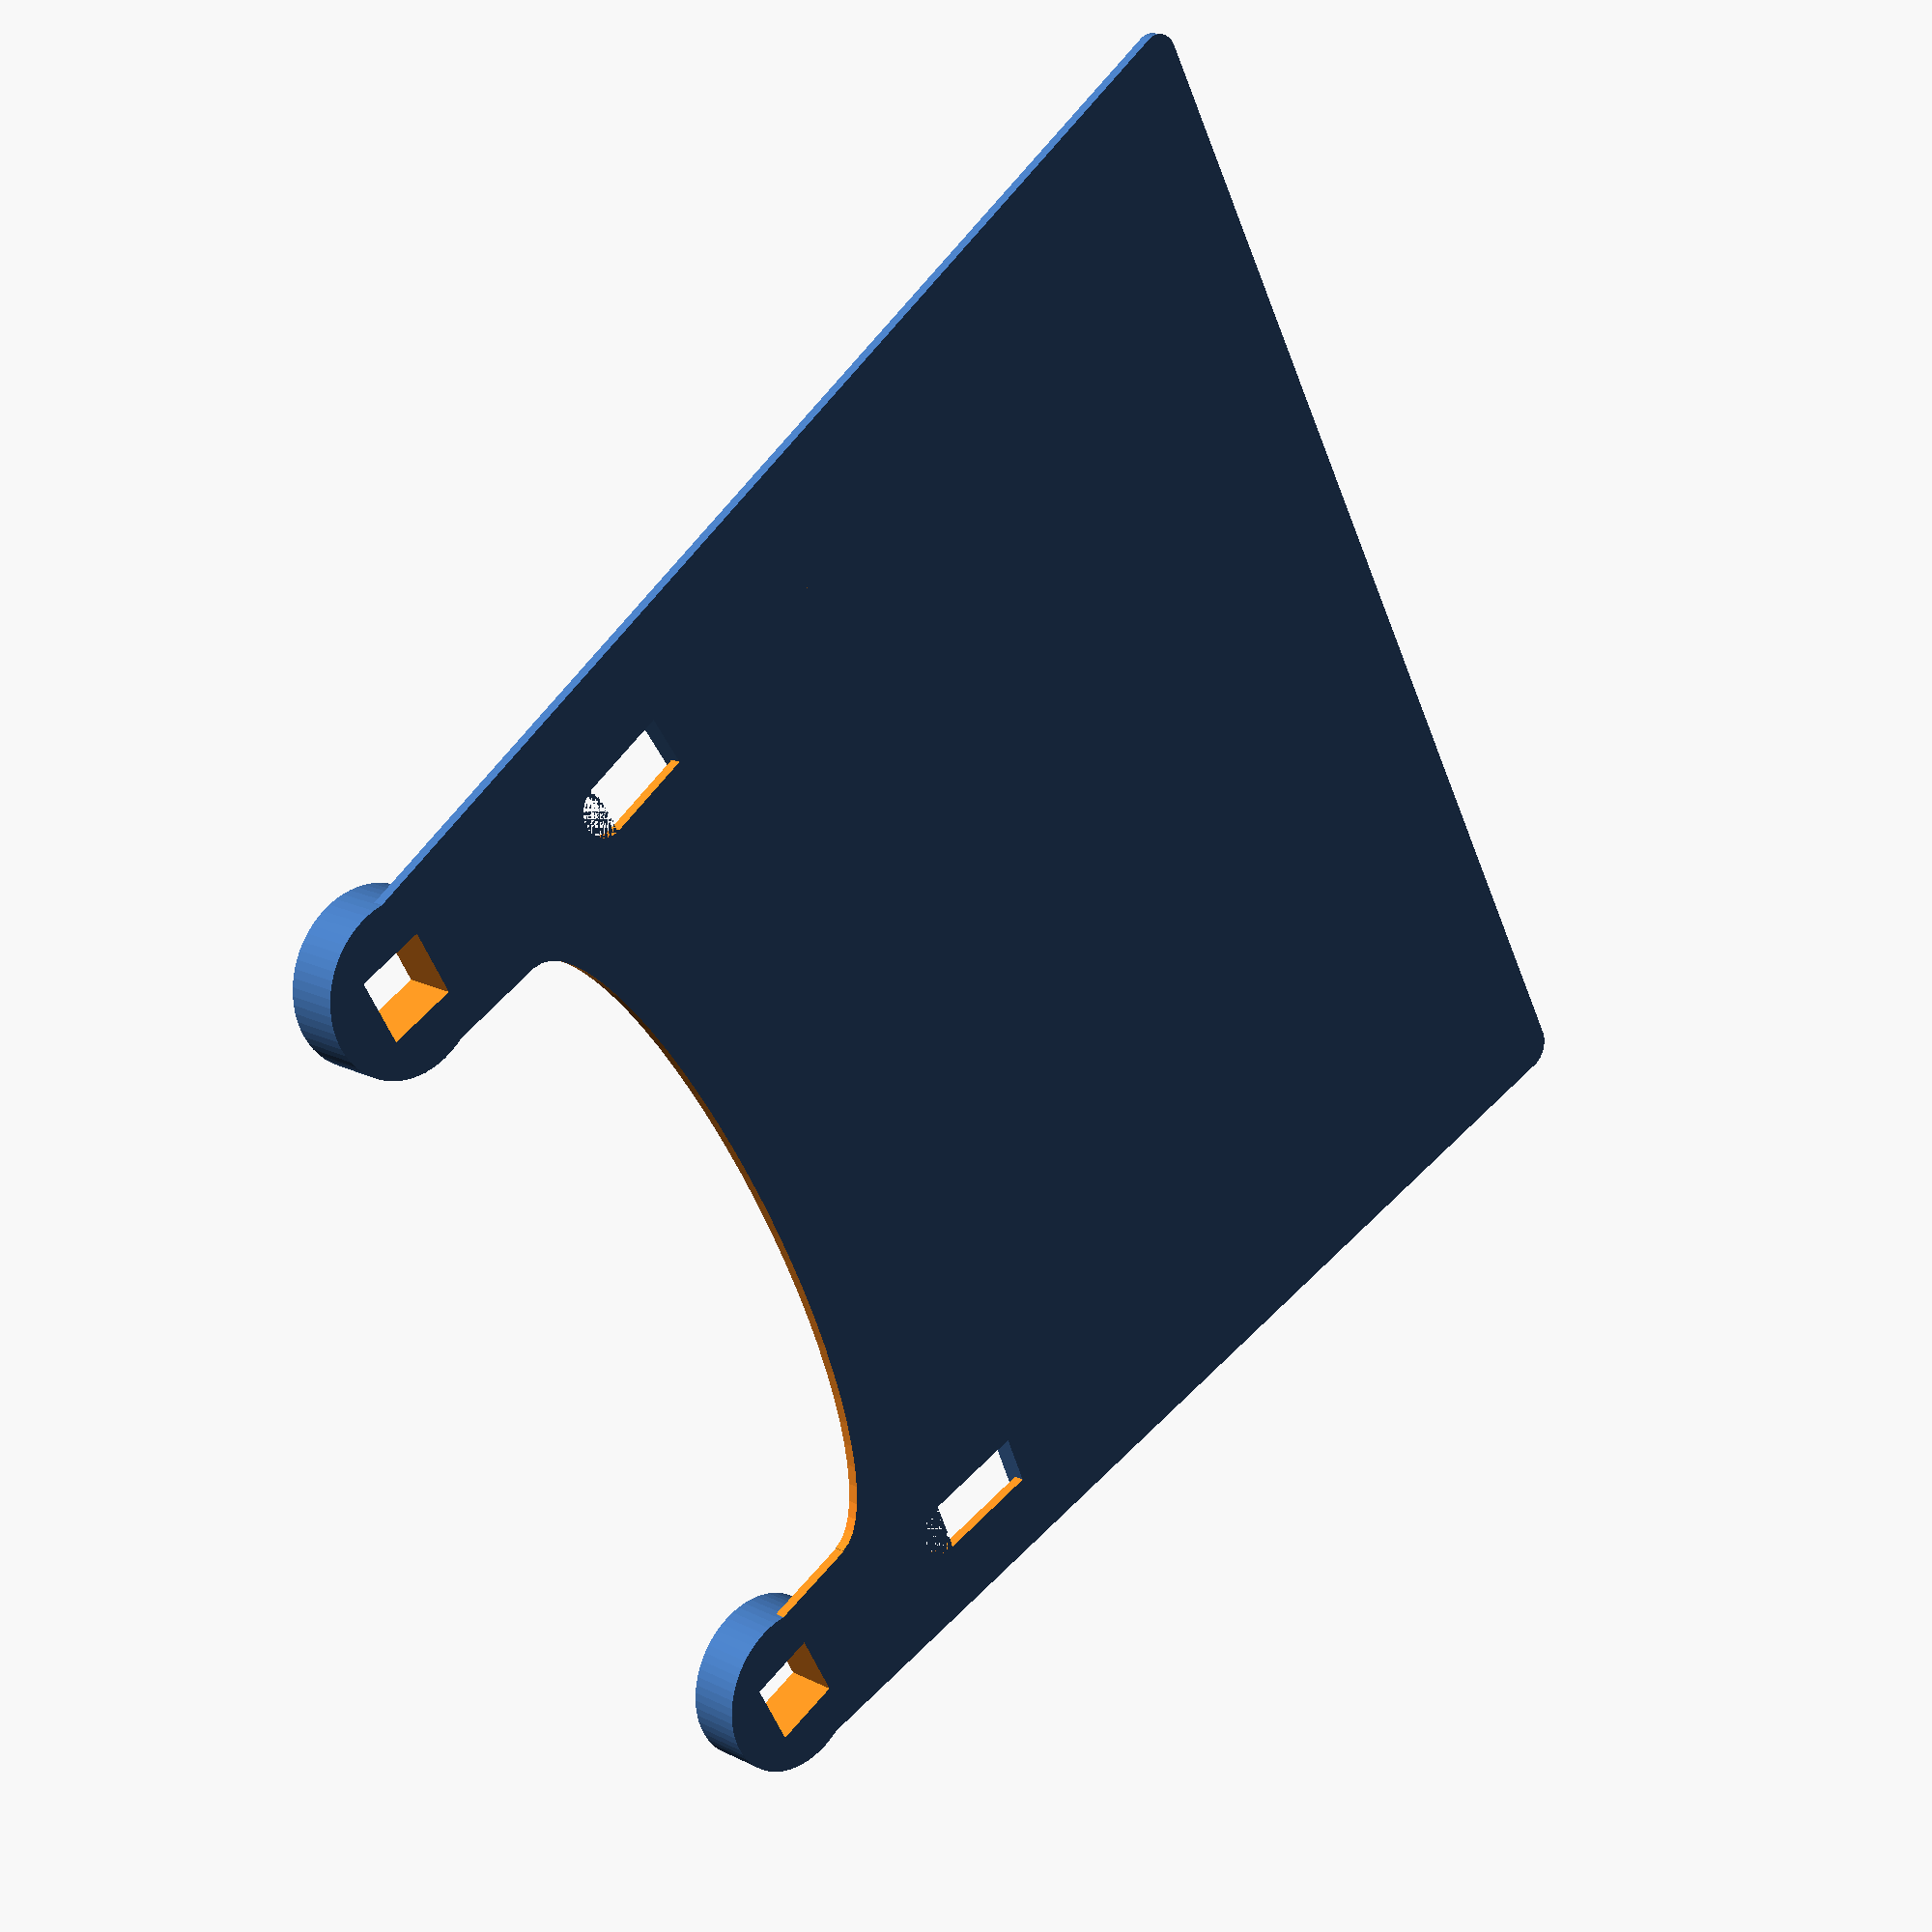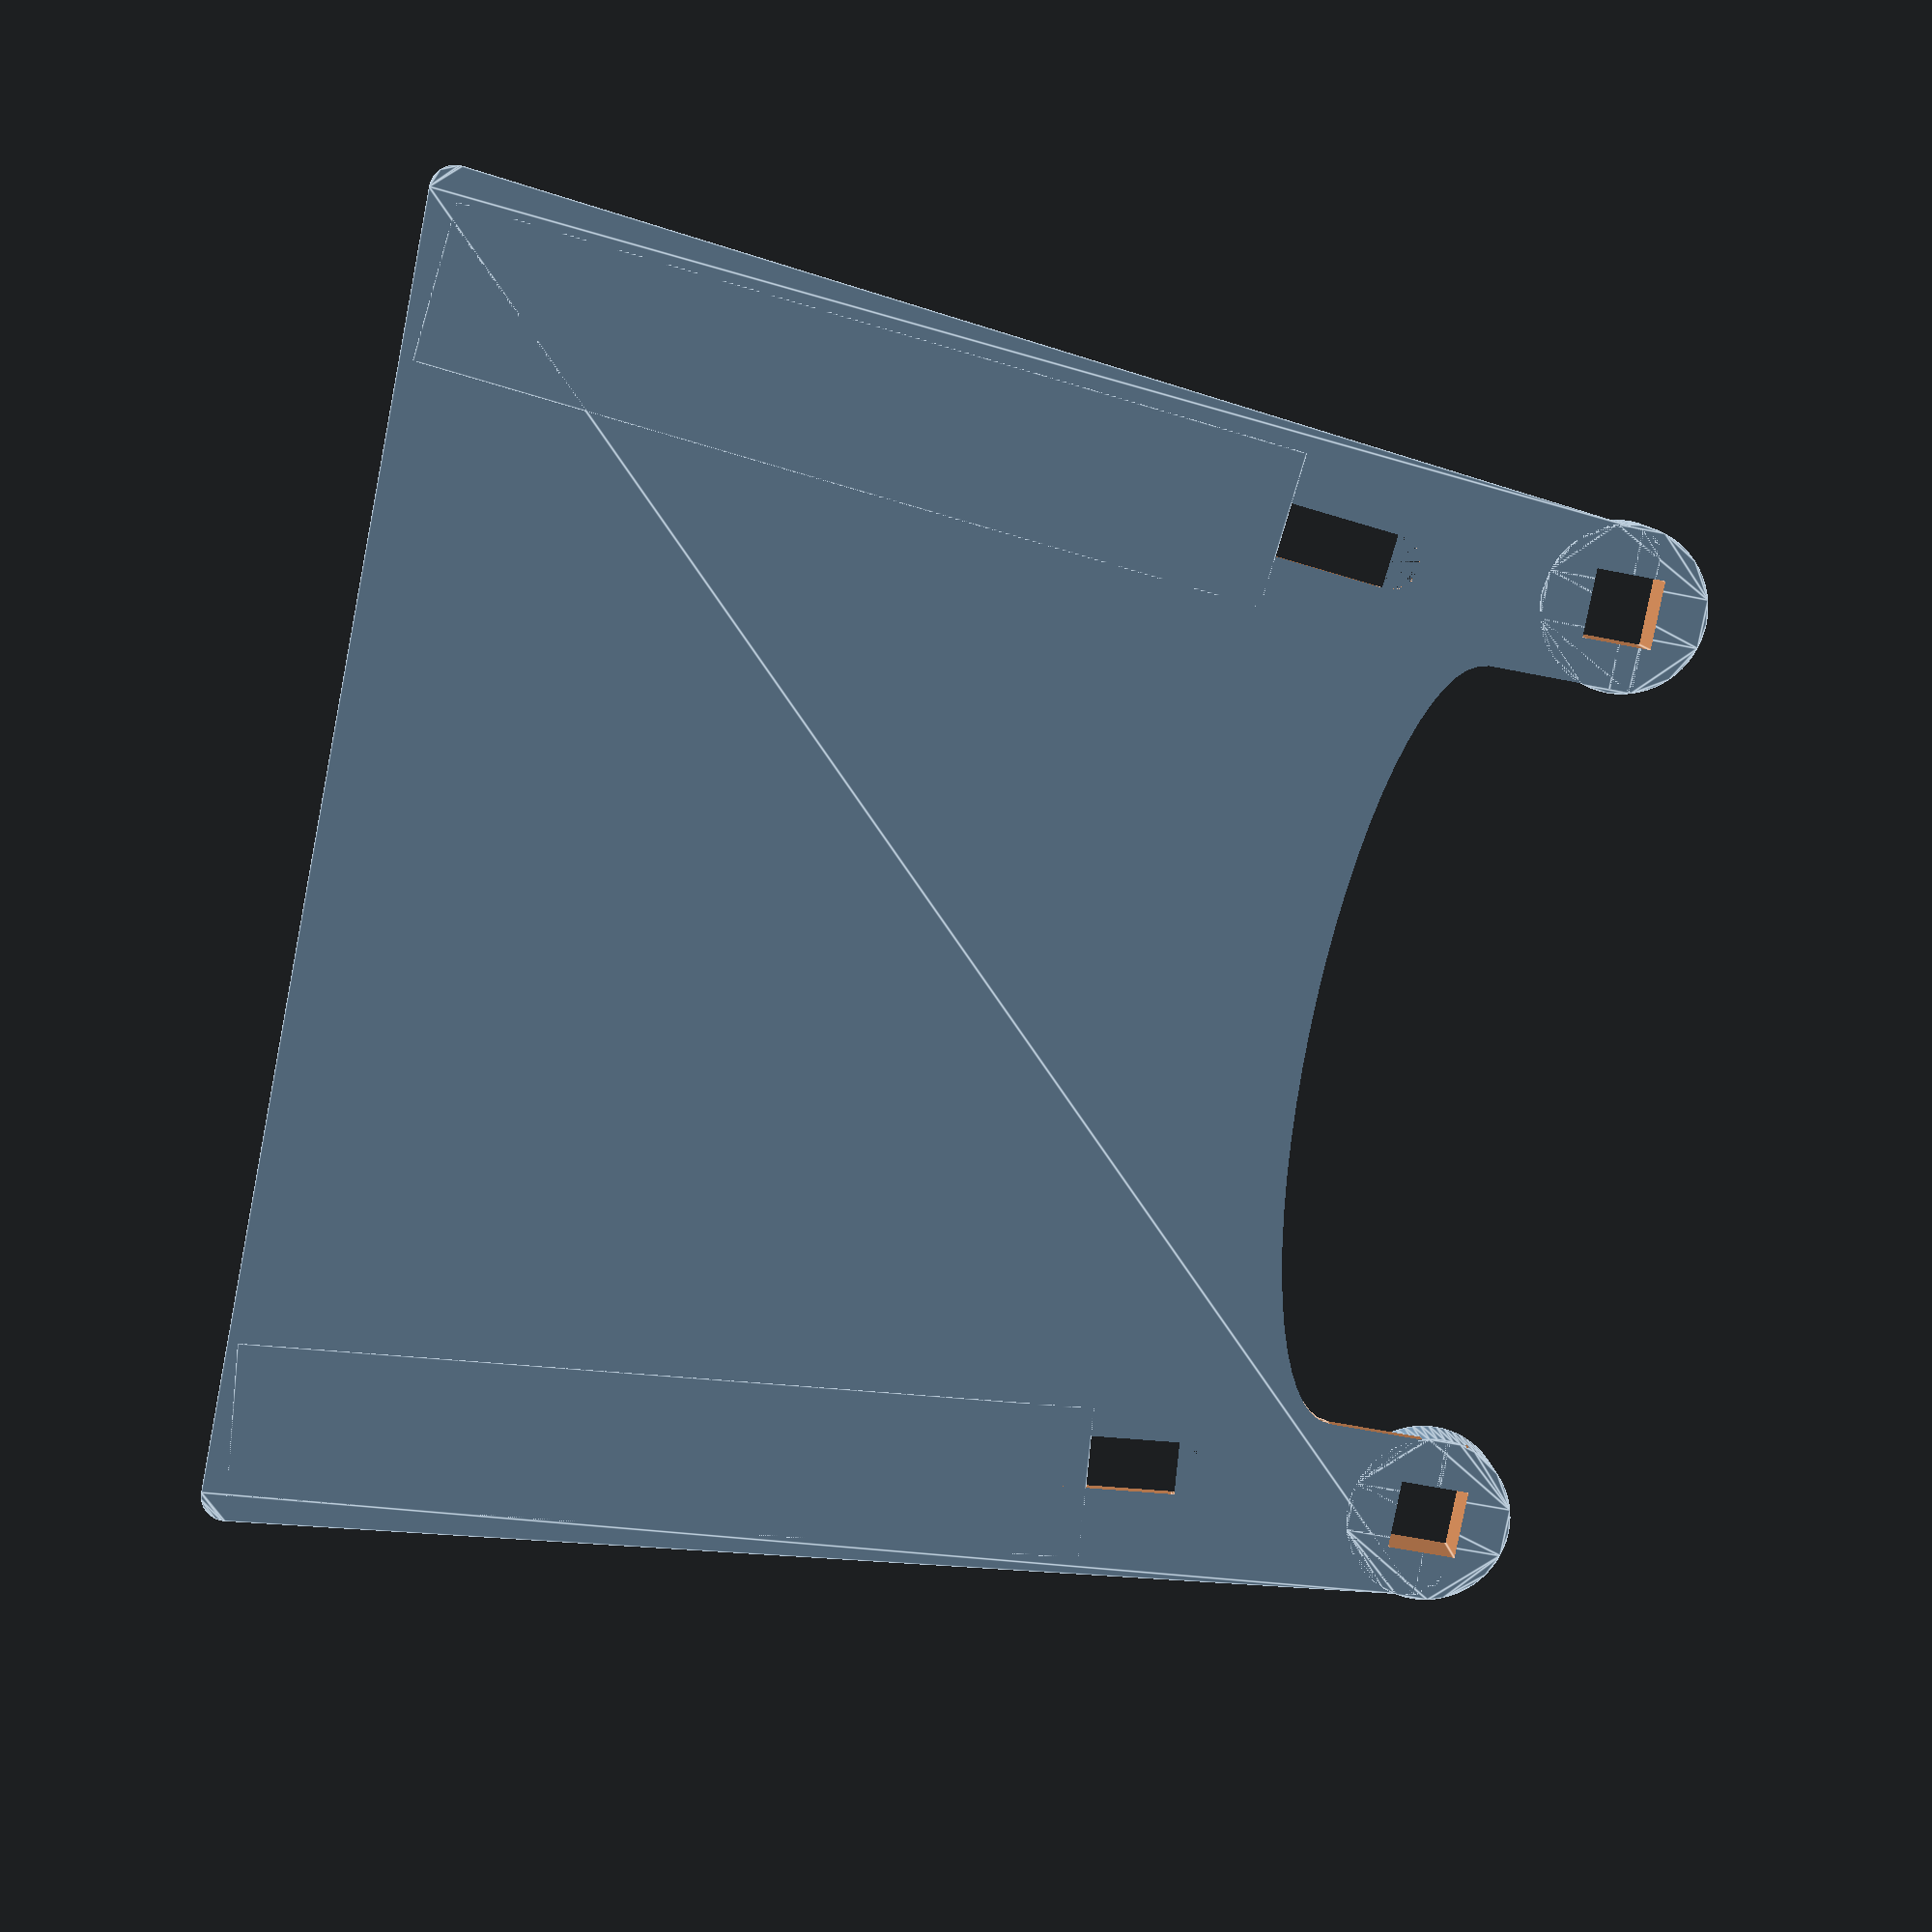
<openscad>
// Parameters
// Forearm Width 1 (mm)
$fn = 64;

width1 = 129.15; //[45:175]

// Forearm Width 2 (mm)
width2 = 103.89; //[25:155]

// Forearm Length 1 (mm)
length1 = 118.16; //[35:165]

// Forearm Origin (mm)
origin = 0;

// Forearm Height (smallest) (mm)
heightSmall = 1.04; //[.75:1.25]

// Forearm Height (main) = 2.52 mm
heightMain = heightSmall*1.04;

 
// Diameter fillet (mm)
diameter = 5; //[3:7]



//Add the circle ports 
radius = 8.32; //[3:12]
yShift = 7; //[4:13]

//square cutout for circle ports
squareRad = 6.86; //[3:10]

//linear extrude of circle ports (mm)
//trying to put the variable in terms of height of the base of the trapezoid
circExtrude = heightSmall*5.07692307692;


difference() {
difference() {
difference() {
difference() {
    // Main shape
    linear_extrude(height=heightMain) {
        hull() { 
            translate([origin, origin]) circle(d=diameter);
            translate([width1, origin]) circle(d=diameter);
            translate([(width1 - width2) / 2 + width2, length1]) circle(d=diameter);
            translate([(width1 - width2) / 2, length1]) circle(d=diameter);
            polygon(points=[
                [origin, origin],
                [width1, origin],
                [(width1 - width2) / 2 + width2, length1],
                [(width1 - width2) / 2, length1]
            ]); 
        }

    }
    
    

    // Arrays for cube positions and rotations
    rotations = [5.5, -5.5, 5.5, -5.5];
    x_positions = [
        0.92915214866 * width1,
        0.07742934572 * width1,
        0.92915214866 * width1,
        0.07742934572 * width1
    ];
    y_positions = [
        0.59241706161 * length1,
        0.67704807041 * length1,
        0.0846310088  * length1,
        0.1692620176  * length1
    ];

    // Subtracting cubes using a loop
    for (i = [0 : len(rotations) - 1]) {
        rotate(rotations[i]) {
            translate([x_positions[i], y_positions[i]]) {
                cube([5.35, 27.03, 3 * circExtrude], center = true);
            }
        }
    }

    // Base positions for cylinders
    x_base = 0.07742934572 * width1;
    y_base = 0.1692620176 * length1;

    // Arrays for cylinder offsets
    x_offsets = [3.13, 107.21, 109.8, 0.61, 6.31, 8.9, 104.05, 101.4];
    y_offsets = [12.1, 14.7, -12, -14.1, 45.1, 72.1, 47.6, 74.92];

    // Subtracting cylinders using a loop
    for (i = [0 : len(x_offsets) - 1]) {
        translate([x_base + x_offsets[i], y_base + y_offsets[i]]) {
            cylinder(h = 3 * circExtrude, r = 5.35 / 2);
        }
    }

    // Subtracting the scaled sphere to create a cutout

    translate([width1 / 2 +.05, -12 + length1]) {

        scale([1.95, .5, 1]) { // Scaling in x, y, z directions
            sphere(r = 19.8, center = true);
        }
    }
}
// Port Hole Correction 
linear_extrude(height=circExtrude)   
translate([(width1-width2)/3.5+width2,length1]) 
circle(radius); 
translate([(width1-width2)/3.5+width2,length1]){
cube([squareRad,squareRad,3*circExtrude],true);
}
// Port Hole Correction 
linear_extrude(height=circExtrude)  
translate([(width1-width2)/1.4,length1])
circle(radius);
translate([(width1-width2)/1.4,length1]){
cube([squareRad,squareRad,3*circExtrude],true);
    }
}
// Rectangle segment cutout
linear_extrude(height=circExtrude)  
translate([width1-63,length1-2])
cube([50,20,3*circExtrude],true);
translate([width1-64.5,length1-2]){
cube([(length1/1.53),20,3*circExtrude],true);
    }
}
}
 ; 
//Need to still figure out exact location of these circle ports in relation to rest of body

//Right port
difference()
 {
linear_extrude(height=circExtrude)   
translate([(width1-width2)/3.5+width2,length1]) 
circle(radius); 
translate([(width1-width2)/3.5+width2,length1]){
cube([squareRad,squareRad,3*circExtrude],true);
    }
 }
 //Left Port
 difference()
 {
linear_extrude(height=circExtrude)  
translate([(width1-width2)/1.4,length1])
circle(radius);
translate([(width1-width2)/1.4,length1]){
cube([squareRad,squareRad,3*circExtrude],true);
    }
    
}
;

topPortWidth = 13.54;
topPortLength = 36.43;
topPortHeight = 5.02;

topPortX = (width1-topPortWidth)/2;
topPortY = (length1-topPortLength)/2;

translate([topPortX,topPortY,heightSmall]){
cube([topPortWidth,topPortLength,topPortHeight]);

}

b = 10;
h = 10;
w = 4;

//Start with an extruded triangle

translate([topPortX+topPortWidth/2,topPortY,heightSmall]){
rotate(a=[180,-90,0])
linear_extrude(height = topPortWidth, center = true, convexity = 10, twist = 0)
polygon(points=[[0,0],[topPortHeight,0],[0,b]], paths=[[0,1,2]]);

}

// Adding slight raised parts over oval cutouts
rotations_2 = [-5.5, 5.5];
x_positions_2 = [0, width1 - 17]; 
y_positions_2 = [0, -12]; 

for (i = [0 : len(rotations_2) - 1]) {
    rotate(rotations_2[i]) { 
        translate([x_positions_2[i], y_positions_2[i]]) {
            cube([15.55, 84.64, heightMain + 1.28], center = false); 
        }
    }
}

</openscad>
<views>
elev=163.5 azim=298.9 roll=44.8 proj=p view=solid
elev=350.3 azim=259.0 roll=175.9 proj=p view=edges
</views>
